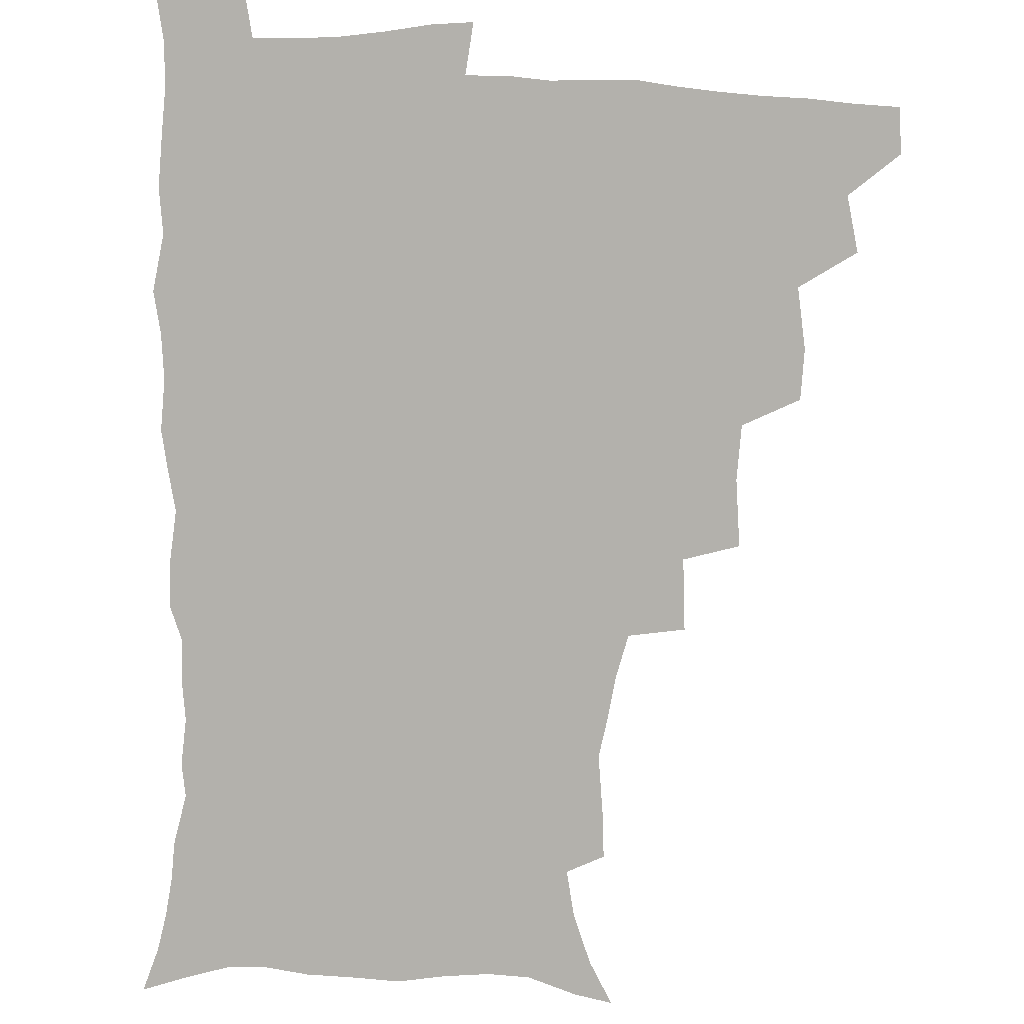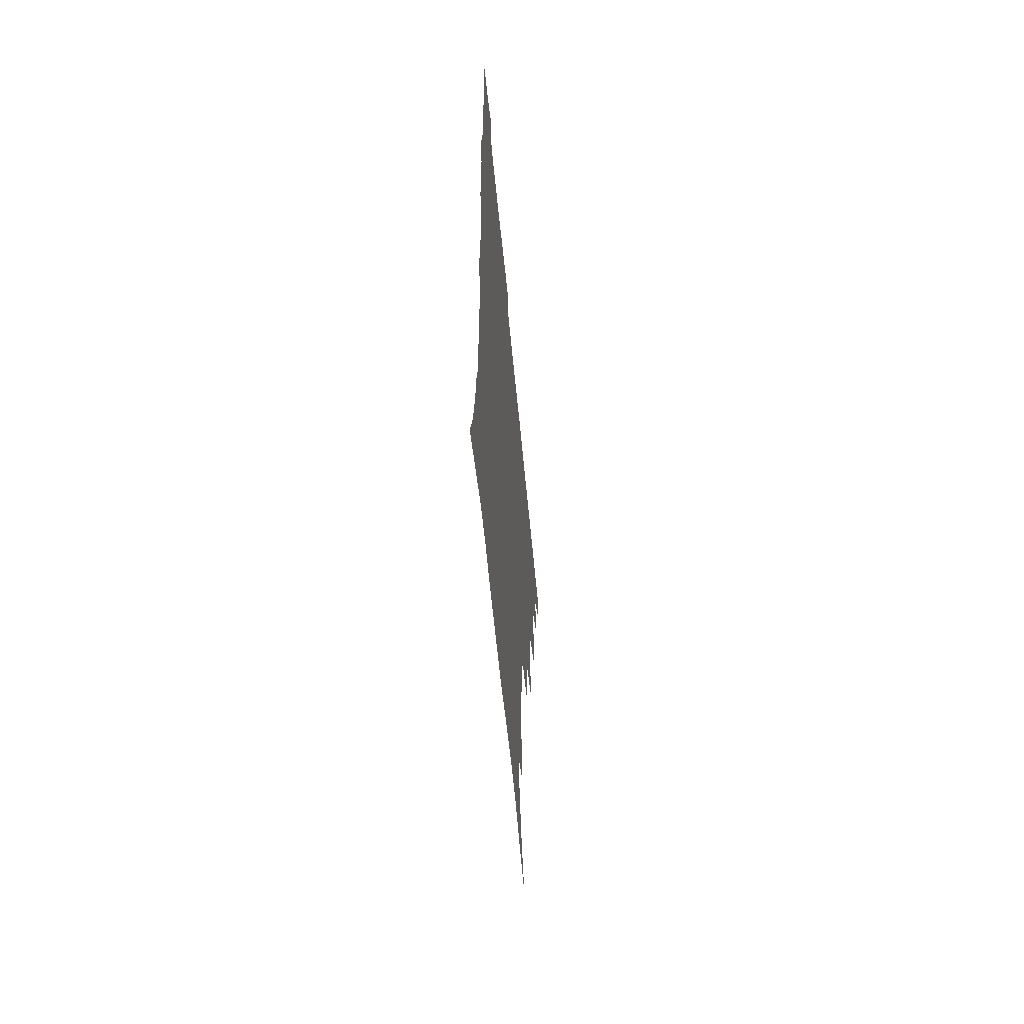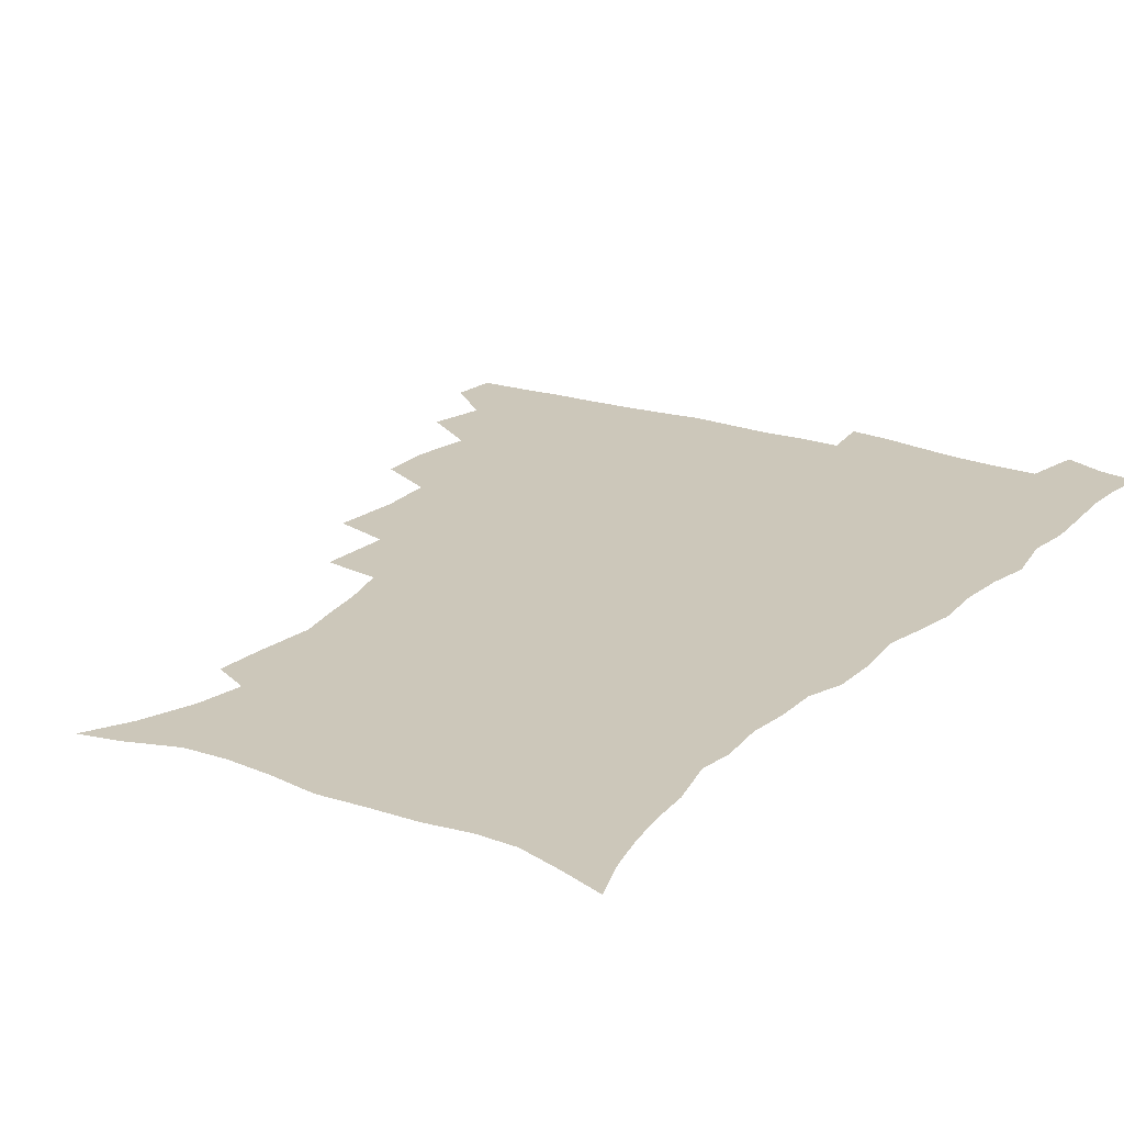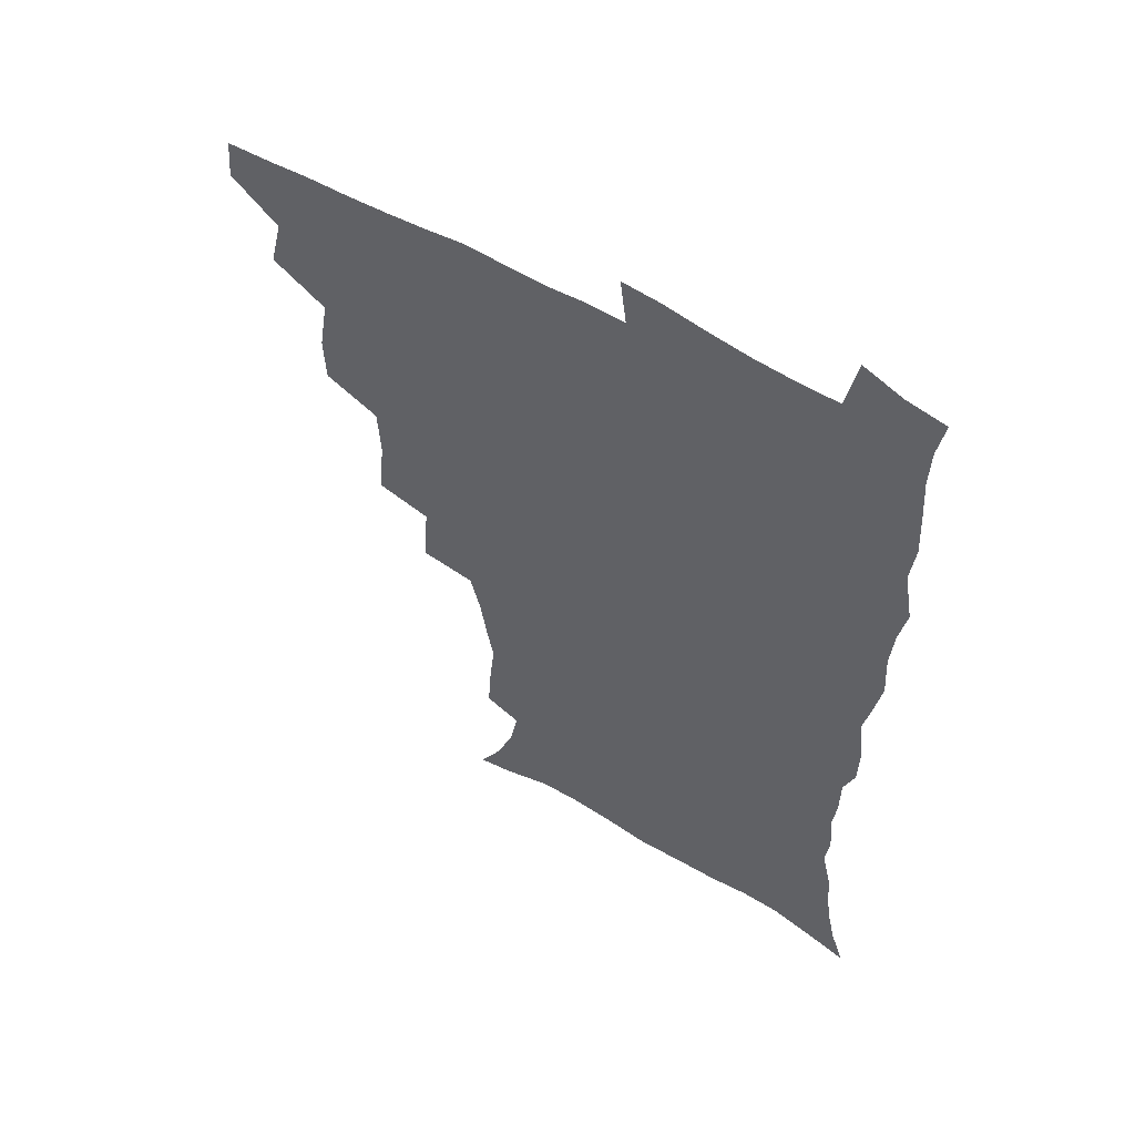
<metadata>
{"format":"obj","ext":"obj","renderer":"f3d","projection":"perspective","resolution":1024,"background":"white","views":[{"elev":-79.0,"azim":178.2,"up":"+Z"},{"elev":-61.0,"azim":95.5,"up":"+Y"},{"elev":21.3,"azim":32.8,"up":"+Z"},{"elev":56.8,"azim":31.9,"up":"+Y"}]}
</metadata>
<code>
v 464.5 491.9 0
v 465.9 508 0
v 477.5 457.6 0
v 482.1 477.2 0
v 482.6 493.2 0
v 482.5 508.7 0
v 494.7 405.3 0
v 494 423.2 0
v 497.5 444.9 0
v 498.8 462.6 0
v 499.9 478.9 0
v 498.7 494.3 0
v 497.6 509.9 0
v 513.6 352 0
v 515.7 376.1 0
v 514.8 395.5 0
v 516.5 416.7 0
v 515.8 433.2 0
v 516.6 450.4 0
v 517.7 466.3 0
v 515.8 480.3 0
v 514.8 494.9 0
v 513.2 510.3 0
v 531.7 320.9 0
v 533.3 346.6 0
v 532.7 366.8 0
v 532.6 386.2 0
v 532.2 403.8 0
v 530.9 418.8 0
v 530.3 434.3 0
v 531.5 451.6 0
v 531.7 466.9 0
v 530.6 481.3 0
v 529.4 496 0
v 528 511.2 0
v 557.4 234.8 0
v 558.4 251.2 0
v 560.7 272.6 0
v 558.2 285.7 0
v 555.7 302.1 0
v 551.7 318 0
v 549.6 337.3 0
v 548.6 355.9 0
v 547.6 373.3 0
v 547.6 391.6 0
v 546.5 406.5 0
v 546 422.1 0
v 547 438.9 0
v 546.3 453.2 0
v 546.6 467.9 0
v 545.1 482.5 0
v 544 497 0
v 542.5 512.5 0
v 552.4 178.3 0
v 560.8 193.7 0
v 567.4 211.8 0
v 570.6 228.6 0
v 571.1 245.2 0
v 571.5 262.1 0
v 571.1 278.5 0
v 570 296.1 0
v 567.3 310.5 0
v 565.6 328.1 0
v 563.3 343.3 0
v 563 362.2 0
v 562.5 379.2 0
v 560.8 393 0
v 561.6 410.4 0
v 561.7 426.1 0
v 561.2 440.5 0
v 561.6 455.4 0
v 560.4 469 0
v 560.4 482.9 0
v 558.9 497.4 0
v 556.8 514.3 0
v 565.9 181.2 0
v 572.7 196.3 0
v 582.2 220.5 0
v 583.7 237.5 0
v 584.2 254.2 0
v 582.8 267.3 0
v 582.5 284.3 0
v 582 303.8 0
v 580.7 319.1 0
v 578.7 333.7 0
v 577.8 350.6 0
v 576.4 365.3 0
v 576.6 383.4 0
v 576.3 398.3 0
v 575.2 411.7 0
v 575.8 428.3 0
v 575.7 442.3 0
v 575.3 455.9 0
v 574.7 469.5 0
v 574.6 483.2 0
v 573.3 498 0
v 571.9 513.7 0
v 583.3 187.4 0
v 591.7 208.6 0
v 594.3 224.5 0
v 595.5 241.4 0
v 595.8 258.7 0
v 595.2 274.2 0
v 594.8 290.1 0
v 593.4 304.6 0
v 592.9 324.7 0
v 591.4 336.4 0
v 590.8 353.7 0
v 590 368.8 0
v 589.6 383.6 0
v 589.7 400.2 0
v 589.2 413.9 0
v 589.2 428.3 0
v 589.3 442.8 0
v 589.1 456.3 0
v 589 470 0
v 588.6 483.8 0
v 587.7 498.4 0
v 586.9 513.2 0
v 598.3 188.2 0
v 604.6 209.6 0
v 607.2 228.7 0
v 607.6 245 0
v 607.3 259.5 0
v 606.4 273.5 0
v 606.3 293 0
v 606 310.1 0
v 604.9 324.1 0
v 604.1 339.5 0
v 603.7 356.5 0
v 603.3 371.4 0
v 602.9 385.5 0
v 602.8 400.9 0
v 603 415.9 0
v 603 429.5 0
v 603 443.4 0
v 603.1 456.6 0
v 603.2 470.2 0
v 603.2 483.8 0
v 602.7 497.8 0
v 601.2 514.3 0
v 614.4 186.8 0
v 618.3 211.2 0
v 619.4 229.3 0
v 619.5 246.2 0
v 619.5 264.3 0
v 619 280.6 0
v 618.4 292.6 0
v 617.6 313 0
v 617.2 325.8 0
v 616.7 342.3 0
v 616.3 356.9 0
v 616.1 371.2 0
v 616 387.4 0
v 616 402 0
v 616.1 416.3 0
v 616.3 429.9 0
v 616.3 443.1 0
v 616.7 456.7 0
v 617.5 470.7 0
v 617.4 483.7 0
v 616.9 497.7 0
v 615.7 514 0
v 613.4 532 0
v 631.3 184.2 0
v 631.9 210.1 0
v 631.9 233 0
v 631.8 247.6 0
v 631.3 265.3 0
v 630.9 279.3 0
v 630.4 296.1 0
v 629.8 311.4 0
v 629.3 326.9 0
v 628.9 343.3 0
v 629 356.2 0
v 628.8 372 0
v 628.8 387 0
v 628.9 401.6 0
v 629 415.8 0
v 629.6 431.4 0
v 629.9 443.7 0
v 630.3 456.8 0
v 630.7 470.5 0
v 631 483.7 0
v 630.9 497.5 0
v 630 513.3 0
v 627.8 530.8 0
v 648.4 185.3 0
v 645.8 211.8 0
v 645.3 228.4 0
v 644.2 246 0
v 643.1 264.7 0
v 642.7 279.8 0
v 642.1 296.7 0
v 641.6 312.4 0
v 641.9 325.2 0
v 641.3 341.5 0
v 641.3 357 0
v 641.6 371.1 0
v 641.7 386.1 0
v 641.9 400.7 0
v 641.9 416.6 0
v 642.6 429.8 0
v 643.1 443 0
v 643.7 456.5 0
v 644.1 470.4 0
v 644.5 483.5 0
v 644.9 497.1 0
v 645.8 510.2 0
v 643.2 528 0
v 664.9 185.9 0
v 660.3 208.9 0
v 657.6 229.6 0
v 656.8 244.1 0
v 654.8 263.8 0
v 655 277.2 0
v 653.7 296.2 0
v 653.6 310.7 0
v 654 324.4 0
v 653.7 340.2 0
v 653.7 355.5 0
v 654.8 368.6 0
v 654.7 384 0
v 655.6 397.5 0
v 655 414.5 0
v 655.6 428.3 0
v 656.8 441.2 0
v 657 455.9 0
v 657.3 469.9 0
v 658.2 483.1 0
v 658.8 496.7 0
v 659.1 510.3 0
v 658.6 525.8 0
v 679.7 188.2 0
v 674.3 207.9 0
v 670.9 226.7 0
v 669.1 243.2 0
v 667.9 259.3 0
v 666.9 275.8 0
v 665.8 292.9 0
v 665.4 308.3 0
v 666.5 321.5 0
v 666.1 337.7 0
v 667.4 350.9 0
v 667.6 366 0
v 667.3 382.5 0
v 668.4 395.9 0
v 667.7 412.9 0
v 669 426.2 0
v 669.8 440.4 0
v 670.9 454 0
v 671 468.6 0
v 671.5 483 0
v 672.7 496.3 0
v 673.3 510.4 0
v 673.9 524.7 0
v 693.8 187.9 0
v 689.3 204.2 0
v 685.2 222.1 0
v 681.8 240.3 0
v 680.1 256.5 0
v 679.5 271.7 0
v 678.5 288 0
v 679.6 301.3 0
v 678.3 319.2 0
v 679.7 332.5 0
v 679.7 348.2 0
v 680.9 362.1 0
v 680.6 378.5 0
v 682 392.5 0
v 682.4 407.9 0
v 683 422.8 0
v 683.3 438.1 0
v 685.1 451.7 0
v 684.4 468 0
v 685.6 481.6 0
v 686.4 495.6 0
v 687.9 509.7 0
v 688.8 524.5 0
v 692.8 545.7 0
v 709.6 183.3 0
v 704.4 199.6 0
v 700.6 215.6 0
v 698 231.5 0
v 694.2 249.9 0
v 693.5 264.6 0
v 692.5 280.6 0
v 692.1 296.2 0
v 693 310.5 0
v 694.2 324.7 0
v 696 338.7 0
v 695.1 355.8 0
v 696 370.8 0
v 698.1 384.7 0
v 698 401.2 0
v 699.7 415.7 0
v 698.2 433.4 0
v 701.1 447 0
v 699.2 464.8 0
v 699.6 479.7 0
v 701.5 493.8 0
v 702.7 508.6 0
v 703.2 523.2 0
v 707.1 539.6 0
v 725.2 178.1 0
v 719.9 193.9 0
v 717 207.7 0
v 715 221.3 0
v 714.1 235 0
v 710.1 253.1 0
v 711.7 265.1 0
v 710.2 281.8 0
v 711.7 295.5 0
v 711.7 311.3 0
v 716 323.2 0
v 716.2 339.5 0
v 714.2 358.5 0
v 717 372.6 0
v 719.5 387.4 0
v 718.5 405.5 0
v 719.7 421.6 0
v 722.5 436.4 0
v 719.1 456.5 0
v 720.7 472.3 0
v 719.8 489.3 0
v 718.6 506.7 0
v 719.1 522 0
v 721.7 536.7 0
f 4 5 1
f 1 5 2
f 5 6 2
f 9 10 3
f 3 10 4
f 10 11 4
f 4 11 5
f 11 12 5
f 5 12 6
f 12 13 6
f 16 17 7
f 7 17 8
f 17 18 8
f 8 18 9
f 18 19 9
f 9 19 10
f 19 20 10
f 10 20 11
f 20 21 11
f 11 21 12
f 21 22 12
f 12 22 13
f 22 23 13
f 25 26 14
f 14 26 15
f 26 27 15
f 15 27 16
f 27 28 16
f 16 28 17
f 28 29 17
f 17 29 18
f 29 30 18
f 18 30 19
f 30 31 19
f 19 31 20
f 31 32 20
f 20 32 21
f 32 33 21
f 21 33 22
f 33 34 22
f 22 34 23
f 34 35 23
f 41 42 24
f 24 42 25
f 42 43 25
f 25 43 26
f 43 44 26
f 26 44 27
f 44 45 27
f 27 45 28
f 45 46 28
f 28 46 29
f 46 47 29
f 29 47 30
f 47 48 30
f 30 48 31
f 48 49 31
f 31 49 32
f 49 50 32
f 32 50 33
f 50 51 33
f 33 51 34
f 51 52 34
f 34 52 35
f 52 53 35
f 57 58 36
f 36 58 37
f 58 59 37
f 37 59 38
f 59 60 38
f 38 60 39
f 60 61 39
f 39 61 40
f 61 62 40
f 40 62 41
f 62 63 41
f 41 63 42
f 63 64 42
f 42 64 43
f 64 65 43
f 43 65 44
f 65 66 44
f 44 66 45
f 66 67 45
f 45 67 46
f 67 68 46
f 46 68 47
f 68 69 47
f 47 69 48
f 69 70 48
f 48 70 49
f 70 71 49
f 49 71 50
f 71 72 50
f 50 72 51
f 72 73 51
f 51 73 52
f 73 74 52
f 52 74 53
f 74 75 53
f 54 76 55
f 76 77 55
f 55 77 56
f 77 78 56
f 56 78 57
f 78 79 57
f 57 79 58
f 79 80 58
f 58 80 59
f 80 81 59
f 59 81 60
f 81 82 60
f 60 82 61
f 82 83 61
f 61 83 62
f 83 84 62
f 62 84 63
f 84 85 63
f 63 85 64
f 85 86 64
f 64 86 65
f 86 87 65
f 65 87 66
f 87 88 66
f 66 88 67
f 88 89 67
f 67 89 68
f 89 90 68
f 68 90 69
f 90 91 69
f 69 91 70
f 91 92 70
f 70 92 71
f 92 93 71
f 71 93 72
f 93 94 72
f 72 94 73
f 94 95 73
f 73 95 74
f 95 96 74
f 74 96 75
f 96 97 75
f 76 98 77
f 98 99 77
f 77 99 78
f 99 100 78
f 78 100 79
f 100 101 79
f 79 101 80
f 101 102 80
f 80 102 81
f 102 103 81
f 81 103 82
f 103 104 82
f 82 104 83
f 104 105 83
f 83 105 84
f 105 106 84
f 84 106 85
f 106 107 85
f 85 107 86
f 107 108 86
f 86 108 87
f 108 109 87
f 87 109 88
f 109 110 88
f 88 110 89
f 110 111 89
f 89 111 90
f 111 112 90
f 90 112 91
f 112 113 91
f 91 113 92
f 113 114 92
f 92 114 93
f 114 115 93
f 93 115 94
f 115 116 94
f 94 116 95
f 116 117 95
f 95 117 96
f 117 118 96
f 96 118 97
f 118 119 97
f 98 120 99
f 120 121 99
f 99 121 100
f 121 122 100
f 100 122 101
f 122 123 101
f 101 123 102
f 123 124 102
f 102 124 103
f 124 125 103
f 103 125 104
f 125 126 104
f 104 126 105
f 126 127 105
f 105 127 106
f 127 128 106
f 106 128 107
f 128 129 107
f 107 129 108
f 129 130 108
f 108 130 109
f 130 131 109
f 109 131 110
f 131 132 110
f 110 132 111
f 132 133 111
f 111 133 112
f 133 134 112
f 112 134 113
f 134 135 113
f 113 135 114
f 135 136 114
f 114 136 115
f 136 137 115
f 115 137 116
f 137 138 116
f 116 138 117
f 138 139 117
f 117 139 118
f 139 140 118
f 118 140 119
f 140 141 119
f 120 142 121
f 142 143 121
f 121 143 122
f 143 144 122
f 122 144 123
f 144 145 123
f 123 145 124
f 145 146 124
f 124 146 125
f 146 147 125
f 125 147 126
f 147 148 126
f 126 148 127
f 148 149 127
f 127 149 128
f 149 150 128
f 128 150 129
f 150 151 129
f 129 151 130
f 151 152 130
f 130 152 131
f 152 153 131
f 131 153 132
f 153 154 132
f 132 154 133
f 154 155 133
f 133 155 134
f 155 156 134
f 134 156 135
f 156 157 135
f 135 157 136
f 157 158 136
f 136 158 137
f 158 159 137
f 137 159 138
f 159 160 138
f 138 160 139
f 160 161 139
f 139 161 140
f 161 162 140
f 140 162 141
f 162 163 141
f 142 165 143
f 165 166 143
f 143 166 144
f 166 167 144
f 144 167 145
f 167 168 145
f 145 168 146
f 168 169 146
f 146 169 147
f 169 170 147
f 147 170 148
f 170 171 148
f 148 171 149
f 171 172 149
f 149 172 150
f 172 173 150
f 150 173 151
f 173 174 151
f 151 174 152
f 174 175 152
f 152 175 153
f 175 176 153
f 153 176 154
f 176 177 154
f 154 177 155
f 177 178 155
f 155 178 156
f 178 179 156
f 156 179 157
f 179 180 157
f 157 180 158
f 180 181 158
f 158 181 159
f 181 182 159
f 159 182 160
f 182 183 160
f 160 183 161
f 183 184 161
f 161 184 162
f 184 185 162
f 162 185 163
f 185 186 163
f 163 186 164
f 186 187 164
f 165 188 166
f 188 189 166
f 166 189 167
f 189 190 167
f 167 190 168
f 190 191 168
f 168 191 169
f 191 192 169
f 169 192 170
f 192 193 170
f 170 193 171
f 193 194 171
f 171 194 172
f 194 195 172
f 172 195 173
f 195 196 173
f 173 196 174
f 196 197 174
f 174 197 175
f 197 198 175
f 175 198 176
f 198 199 176
f 176 199 177
f 199 200 177
f 177 200 178
f 200 201 178
f 178 201 179
f 201 202 179
f 179 202 180
f 202 203 180
f 180 203 181
f 203 204 181
f 181 204 182
f 204 205 182
f 182 205 183
f 205 206 183
f 183 206 184
f 206 207 184
f 184 207 185
f 207 208 185
f 185 208 186
f 208 209 186
f 186 209 187
f 209 210 187
f 188 211 189
f 211 212 189
f 189 212 190
f 212 213 190
f 190 213 191
f 213 214 191
f 191 214 192
f 214 215 192
f 192 215 193
f 215 216 193
f 193 216 194
f 216 217 194
f 194 217 195
f 217 218 195
f 195 218 196
f 218 219 196
f 196 219 197
f 219 220 197
f 197 220 198
f 220 221 198
f 198 221 199
f 221 222 199
f 199 222 200
f 222 223 200
f 200 223 201
f 223 224 201
f 201 224 202
f 224 225 202
f 202 225 203
f 225 226 203
f 203 226 204
f 226 227 204
f 204 227 205
f 227 228 205
f 205 228 206
f 228 229 206
f 206 229 207
f 229 230 207
f 207 230 208
f 230 231 208
f 208 231 209
f 231 232 209
f 209 232 210
f 232 233 210
f 211 234 212
f 234 235 212
f 212 235 213
f 235 236 213
f 213 236 214
f 236 237 214
f 214 237 215
f 237 238 215
f 215 238 216
f 238 239 216
f 216 239 217
f 239 240 217
f 217 240 218
f 240 241 218
f 218 241 219
f 241 242 219
f 219 242 220
f 242 243 220
f 220 243 221
f 243 244 221
f 221 244 222
f 244 245 222
f 222 245 223
f 245 246 223
f 223 246 224
f 246 247 224
f 224 247 225
f 247 248 225
f 225 248 226
f 248 249 226
f 226 249 227
f 249 250 227
f 227 250 228
f 250 251 228
f 228 251 229
f 251 252 229
f 229 252 230
f 252 253 230
f 230 253 231
f 253 254 231
f 231 254 232
f 254 255 232
f 232 255 233
f 255 256 233
f 234 257 235
f 257 258 235
f 235 258 236
f 258 259 236
f 236 259 237
f 259 260 237
f 237 260 238
f 260 261 238
f 238 261 239
f 261 262 239
f 239 262 240
f 262 263 240
f 240 263 241
f 263 264 241
f 241 264 242
f 264 265 242
f 242 265 243
f 265 266 243
f 243 266 244
f 266 267 244
f 244 267 245
f 267 268 245
f 245 268 246
f 268 269 246
f 246 269 247
f 269 270 247
f 247 270 248
f 270 271 248
f 248 271 249
f 271 272 249
f 249 272 250
f 272 273 250
f 250 273 251
f 273 274 251
f 251 274 252
f 274 275 252
f 252 275 253
f 275 276 253
f 253 276 254
f 276 277 254
f 254 277 255
f 277 278 255
f 255 278 256
f 278 279 256
f 257 281 258
f 281 282 258
f 258 282 259
f 282 283 259
f 259 283 260
f 283 284 260
f 260 284 261
f 284 285 261
f 261 285 262
f 285 286 262
f 262 286 263
f 286 287 263
f 263 287 264
f 287 288 264
f 264 288 265
f 288 289 265
f 265 289 266
f 289 290 266
f 266 290 267
f 290 291 267
f 267 291 268
f 291 292 268
f 268 292 269
f 292 293 269
f 269 293 270
f 293 294 270
f 270 294 271
f 294 295 271
f 271 295 272
f 295 296 272
f 272 296 273
f 296 297 273
f 273 297 274
f 297 298 274
f 274 298 275
f 298 299 275
f 275 299 276
f 299 300 276
f 276 300 277
f 300 301 277
f 277 301 278
f 301 302 278
f 278 302 279
f 302 303 279
f 279 303 280
f 303 304 280
f 281 305 282
f 305 306 282
f 282 306 283
f 306 307 283
f 283 307 284
f 307 308 284
f 284 308 285
f 308 309 285
f 285 309 286
f 309 310 286
f 286 310 287
f 310 311 287
f 287 311 288
f 311 312 288
f 288 312 289
f 312 313 289
f 289 313 290
f 313 314 290
f 290 314 291
f 314 315 291
f 291 315 292
f 315 316 292
f 292 316 293
f 316 317 293
f 293 317 294
f 317 318 294
f 294 318 295
f 318 319 295
f 295 319 296
f 319 320 296
f 296 320 297
f 320 321 297
f 297 321 298
f 321 322 298
f 298 322 299
f 322 323 299
f 299 323 300
f 323 324 300
f 300 324 301
f 324 325 301
f 301 325 302
f 325 326 302
f 302 326 303
f 326 327 303
f 303 327 304
f 327 328 304

</code>
